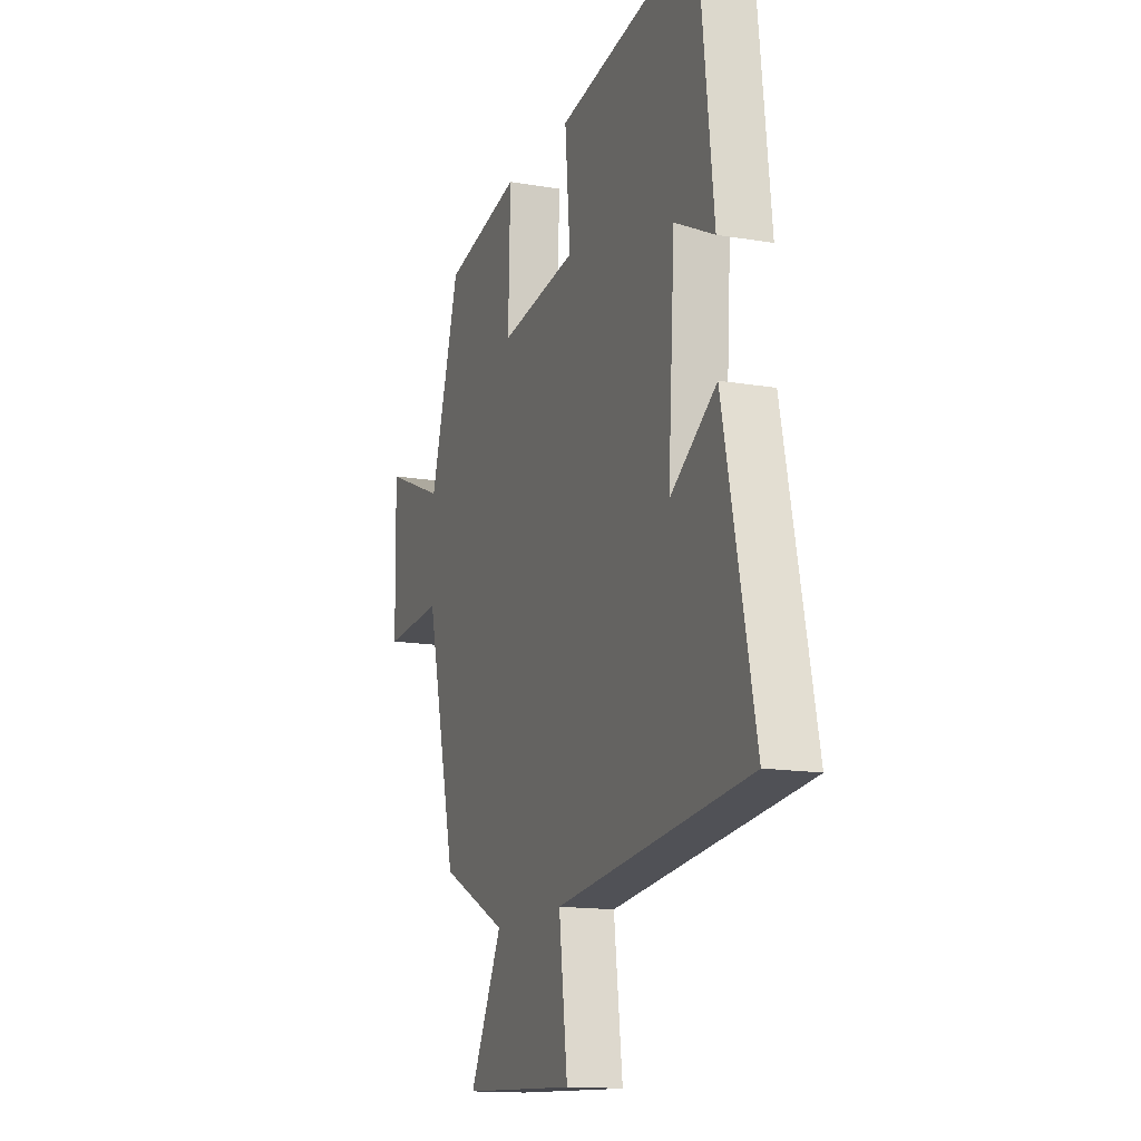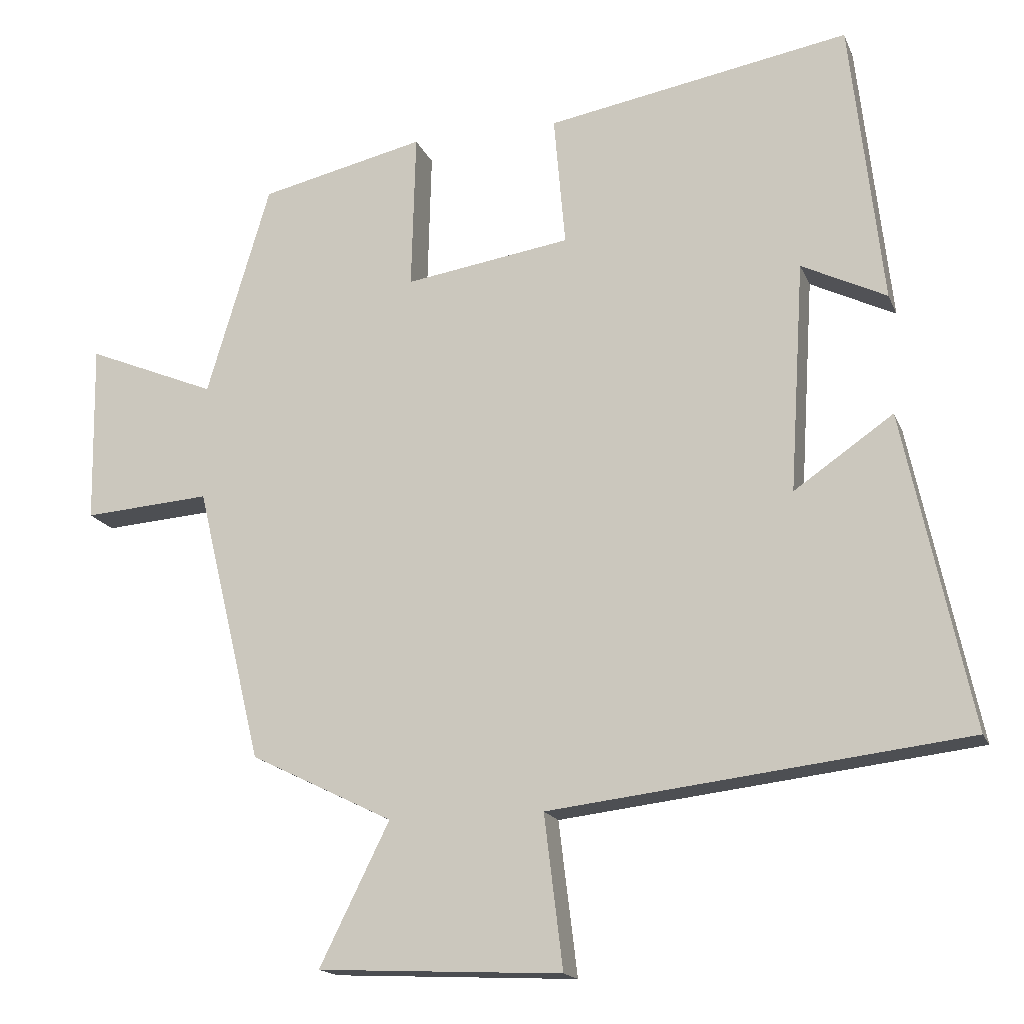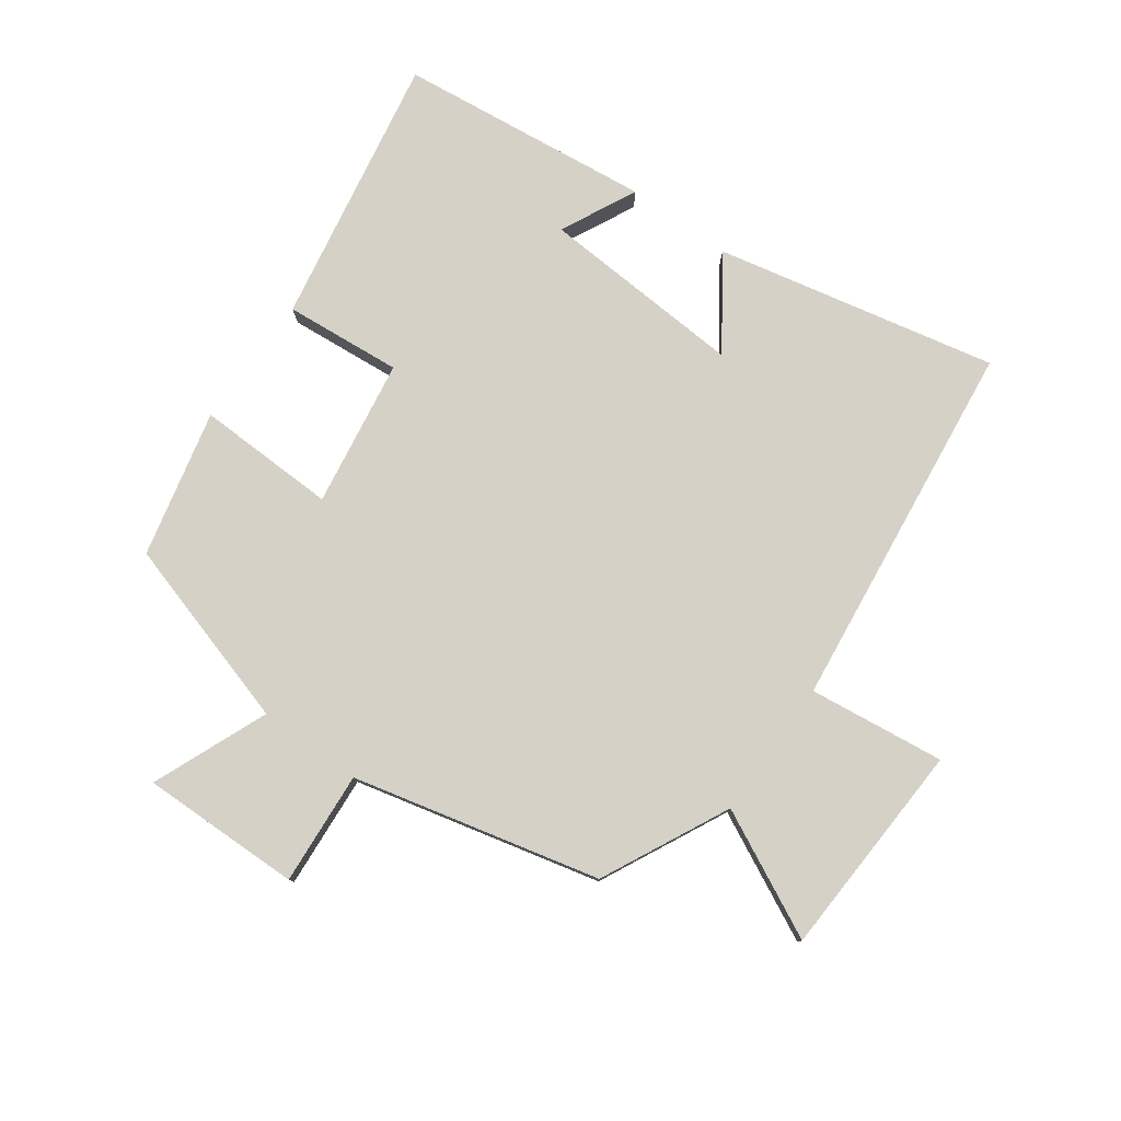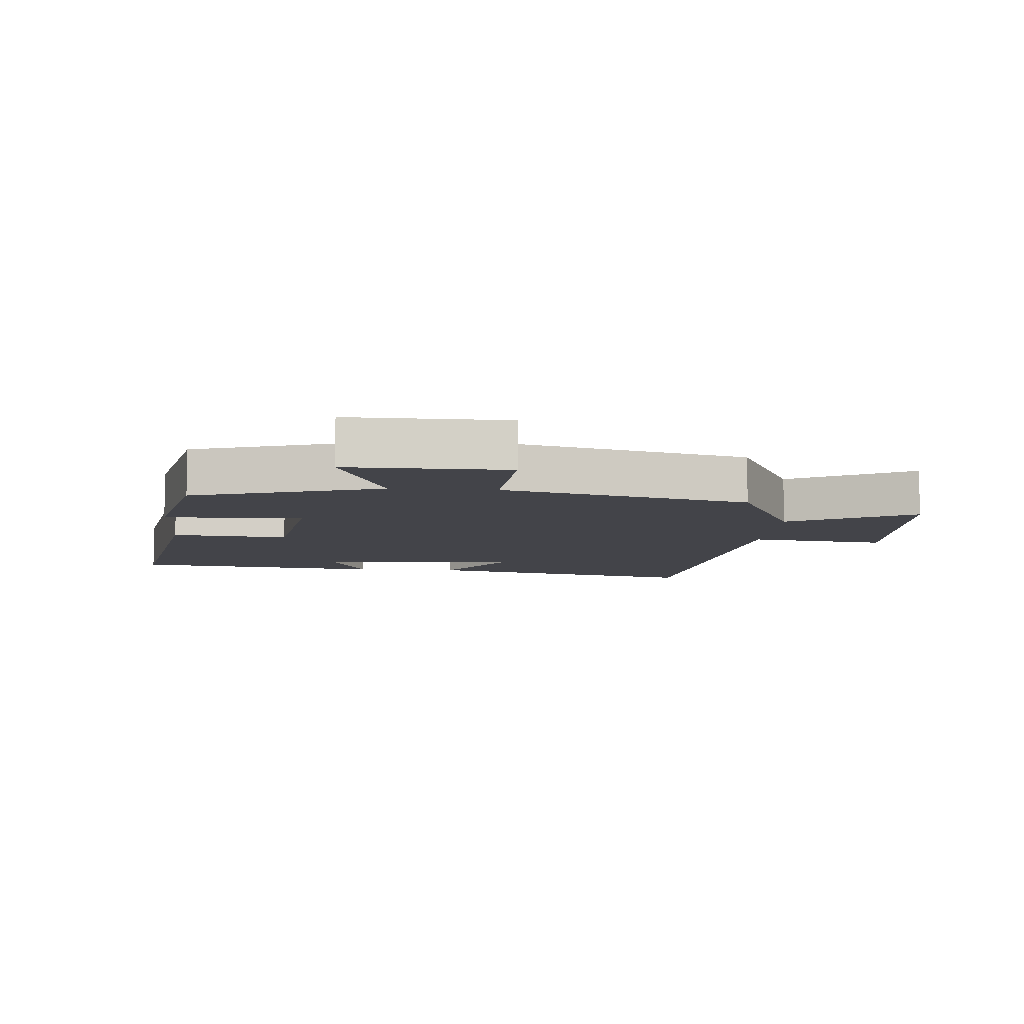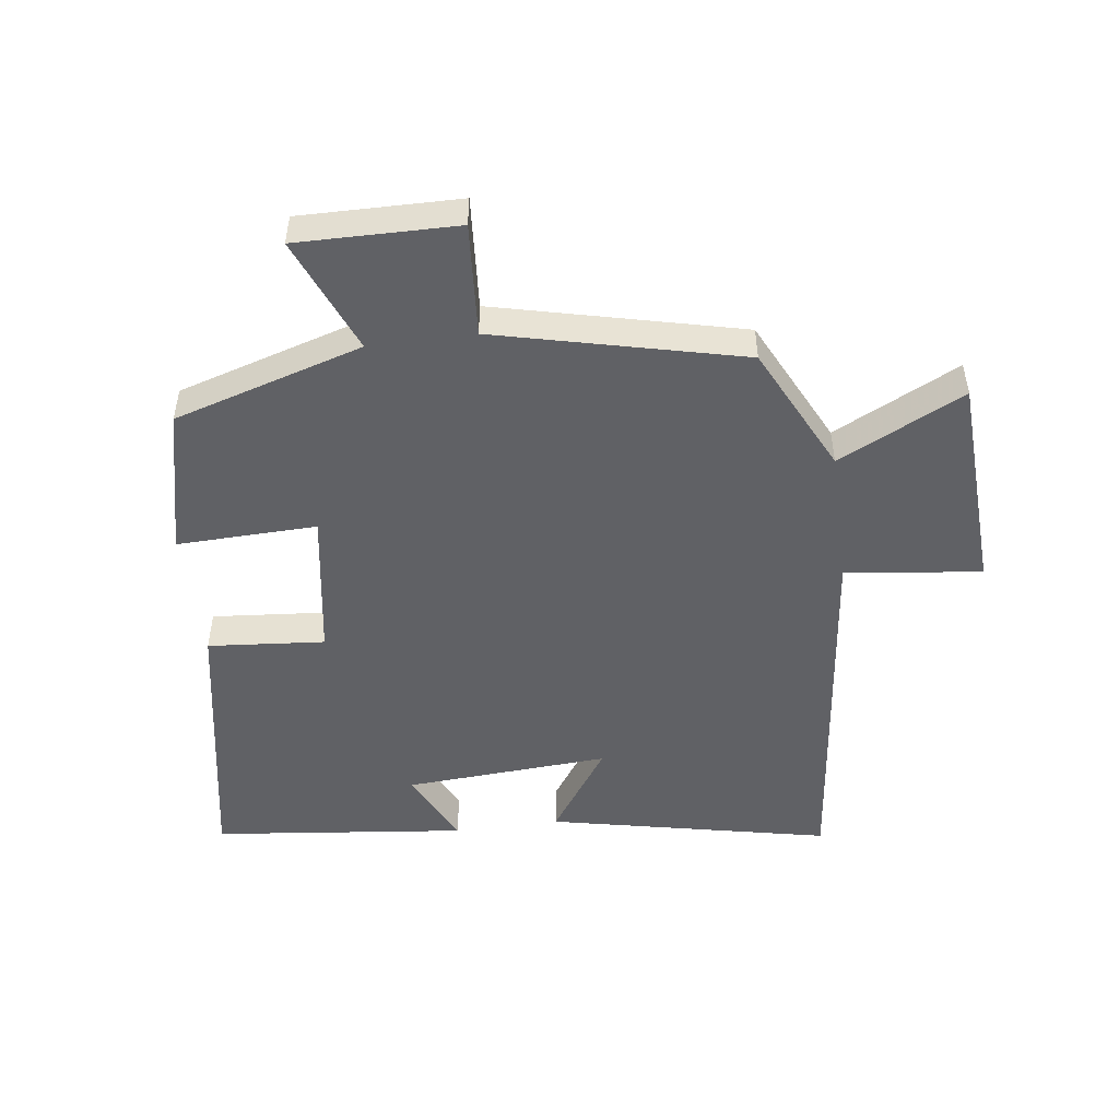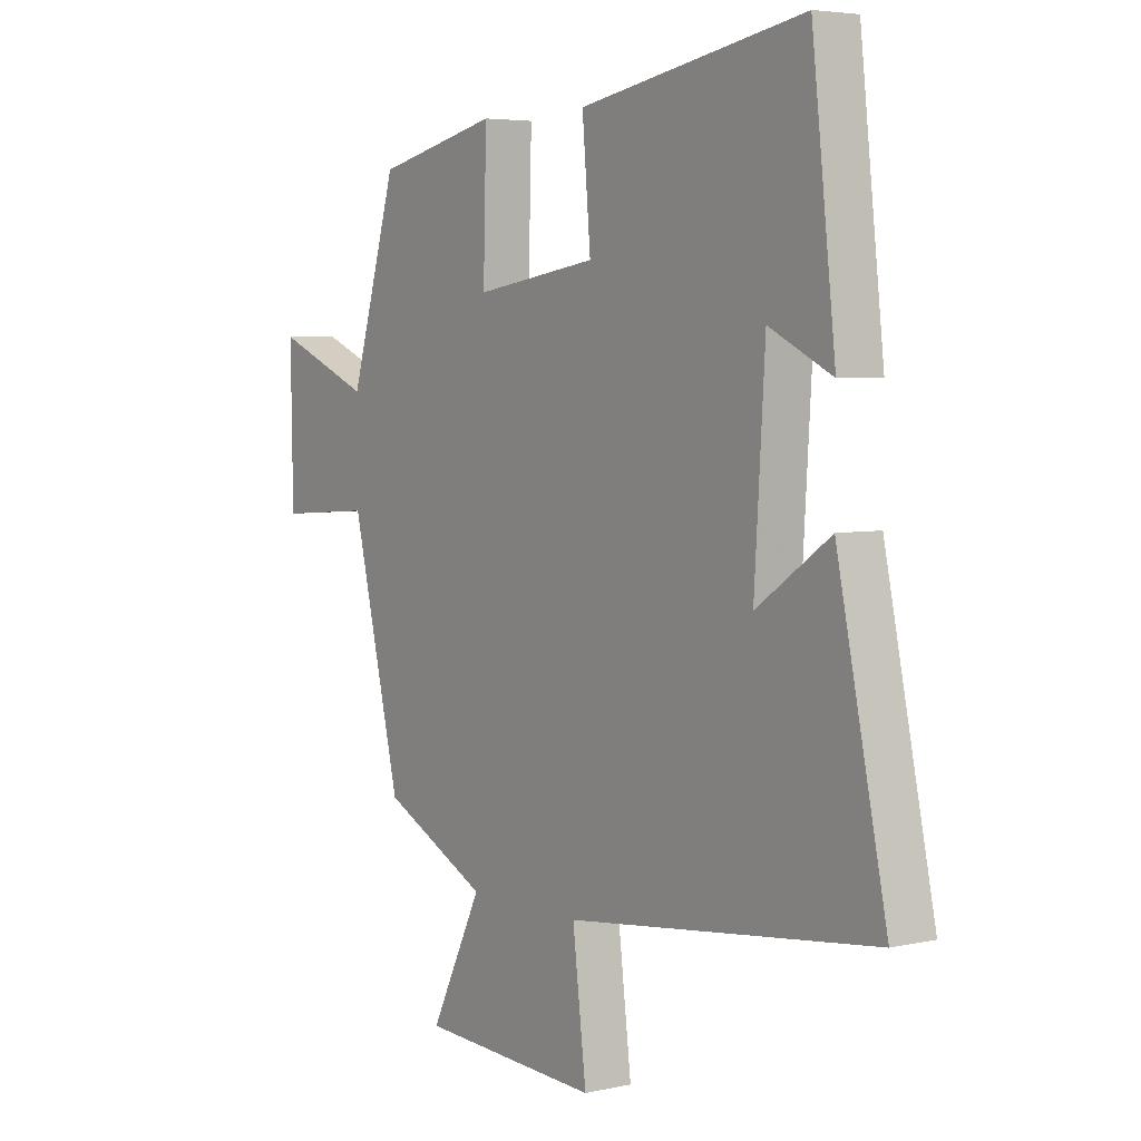
<metadata>
{"format":"obj","ext":"obj","renderer":"f3d","projection":"perspective","resolution":1024,"background":"white","views":[{"elev":-14.3,"azim":-110.7,"up":"+Z"},{"elev":-16.7,"azim":-162.8,"up":"+Z"},{"elev":79.0,"azim":125.8,"up":"+Y"},{"elev":-8.4,"azim":85.6,"up":"+Y"},{"elev":-49.9,"azim":97.6,"up":"+Y"},{"elev":4.7,"azim":-125.5,"up":"+Z"}]}
</metadata>
<code>
v -0.594 0.07 -0.431
v -0.5 0.07 0.01
v -0.361 0.07 -0.086
v -0.381 0.07 0.236
v -0.5 0.07 0.178
v -0.455 0.07 0.576
v -0.03 0.07 0.5
v -0.046 0.07 0.316
v 0.186 0.07 0.28
v 0.18 0.07 0.5
v 0.411 0.07 0.447
v 0.5 0.07 0.149
v 0.682 0.07 0.224
v 0.678 0.07 -0.028
v 0.5 0.07 -0.015
v 0.407 0.07 -0.402
v 0.207 0.07 -0.5
v 0.305 0.07 -0.698
v -0.037 0.07 -0.714
v -0.011 0.07 -0.5
v -0.594 0 -0.431
v -0.5 0 0.01
v -0.361 0 -0.086
v -0.381 0 0.236
v -0.5 0 0.178
v -0.455 0 0.576
v -0.03 0 0.5
v -0.046 0 0.316
v 0.186 0 0.28
v 0.18 0 0.5
v 0.411 0 0.447
v 0.5 0 0.149
v 0.682 0 0.224
v 0.678 0 -0.028
v 0.5 0 -0.015
v 0.407 0 -0.402
v 0.207 0 -0.5
v 0.305 0 -0.698
v -0.037 0 -0.714
v -0.011 0 -0.5
f 17 18 19 20
f 17 20 1
f 16 17 1
f 15 16 1
f 12 13 14 15
f 11 12 15
f 10 11 15
f 9 10 15
f 8 9 15 1
f 4 5 6 7
f 3 4 7 8
f 1 2 3
f 1 3 8
f 40 39 38 37
f 21 40 37
f 21 37 36
f 21 36 35
f 35 34 33 32
f 35 32 31
f 35 31 30
f 35 30 29
f 21 35 29 28
f 27 26 25 24
f 28 27 24 23
f 23 22 21
f 28 23 21
f 1 21 22 2
f 2 22 23 3
f 3 23 24 4
f 4 24 25 5
f 5 25 26 6
f 6 26 27 7
f 7 27 28 8
f 8 28 29 9
f 9 29 30 10
f 10 30 31 11
f 11 31 32 12
f 12 32 33 13
f 13 33 34 14
f 14 34 35 15
f 15 35 36 16
f 16 36 37 17
f 17 37 38 18
f 18 38 39 19
f 19 39 40 20
f 20 40 21 1

</code>
